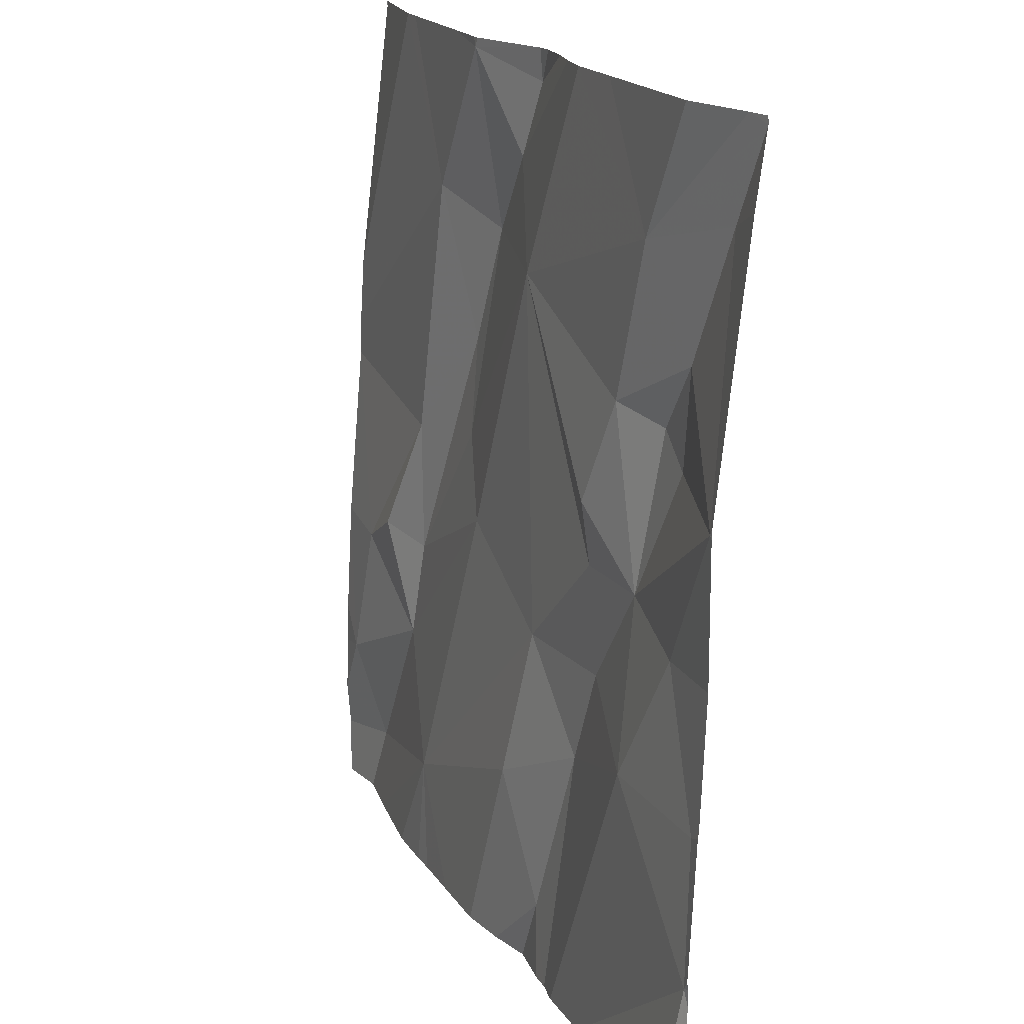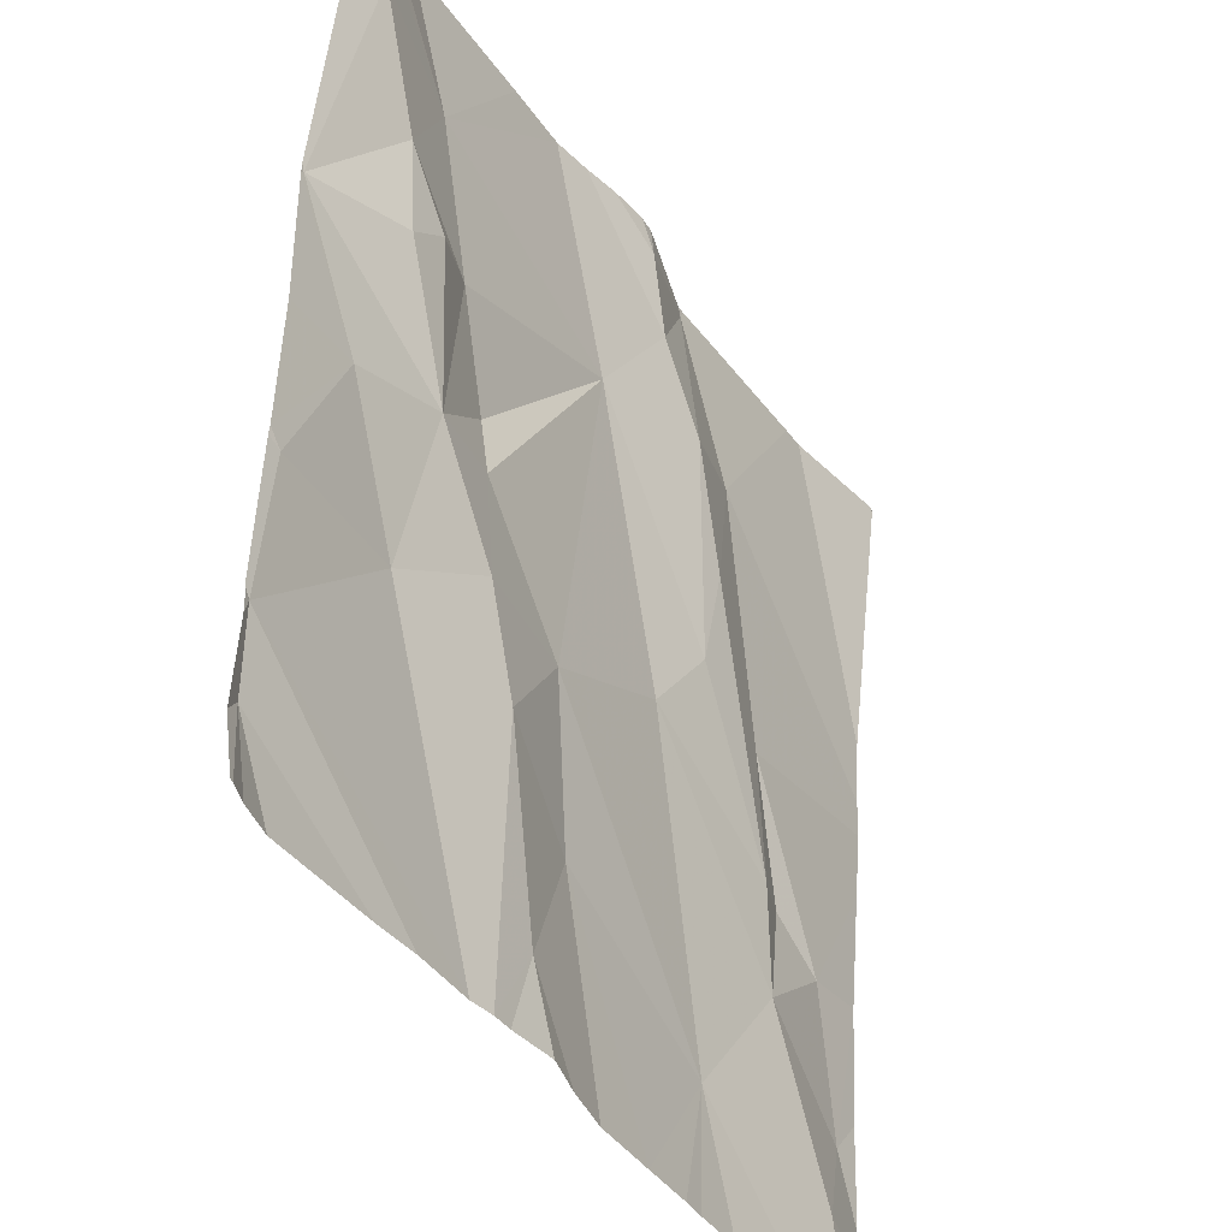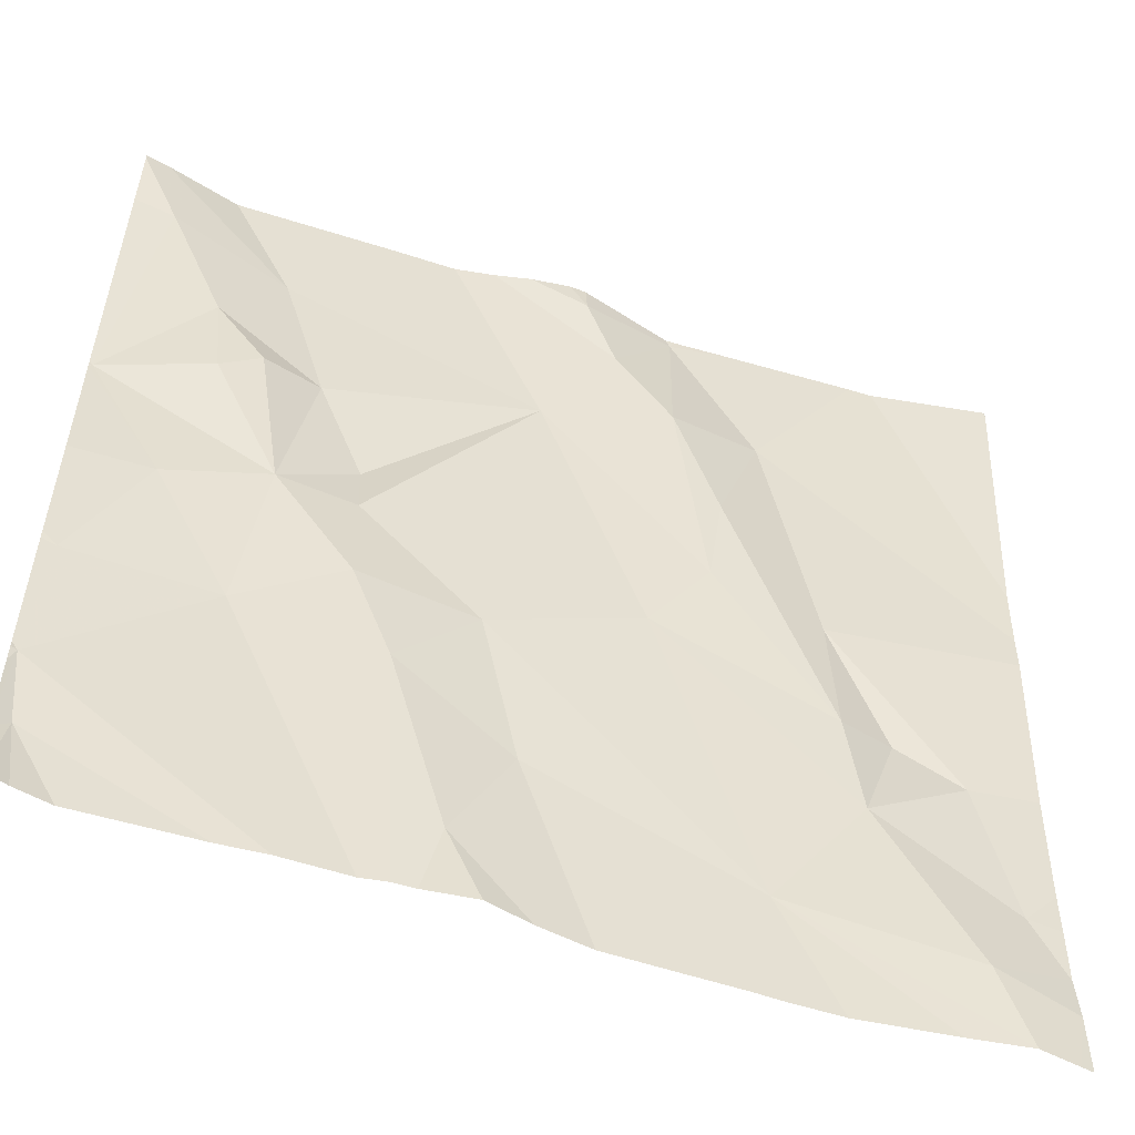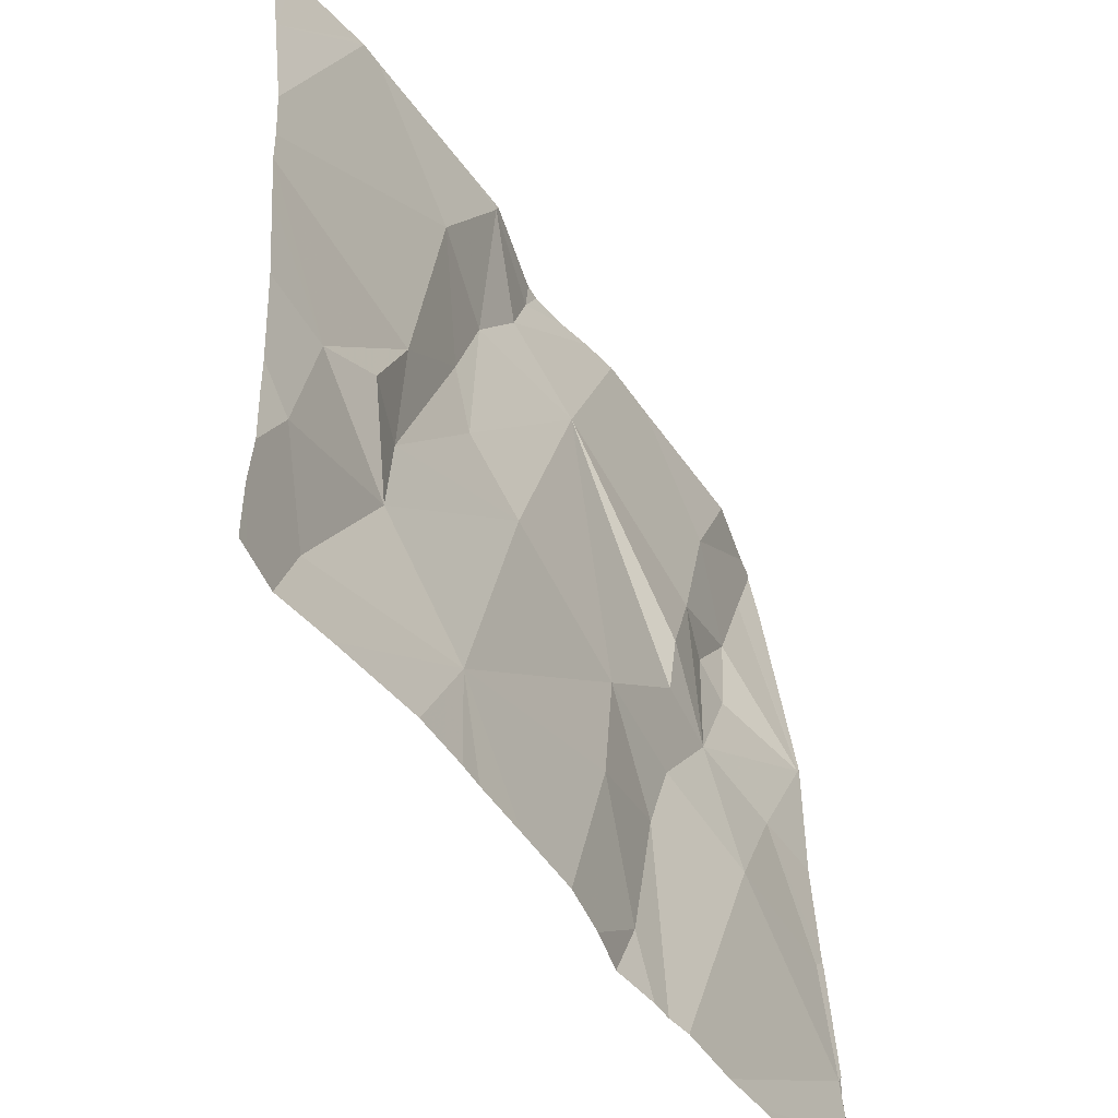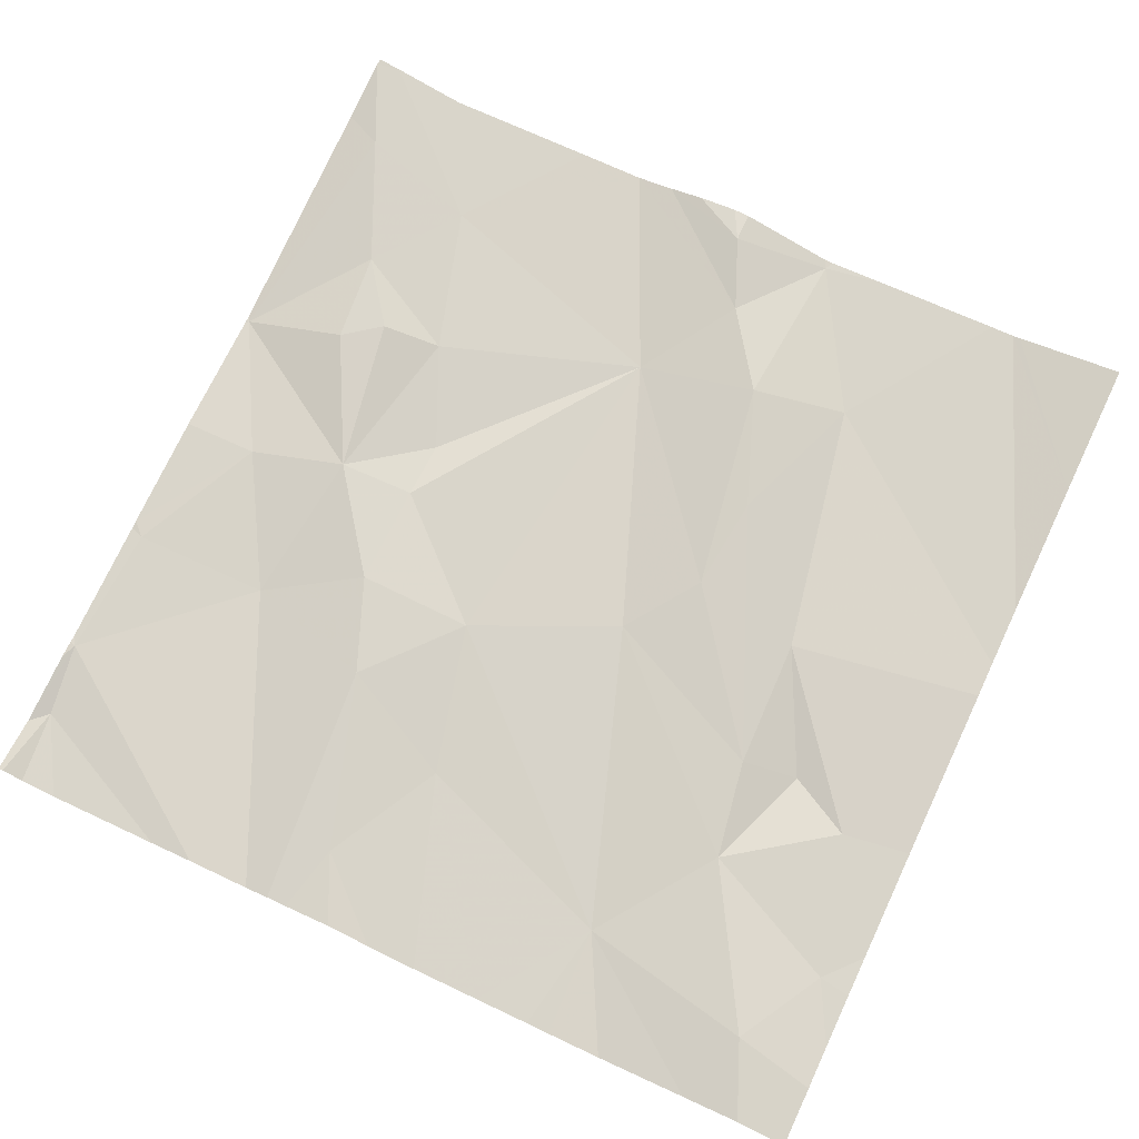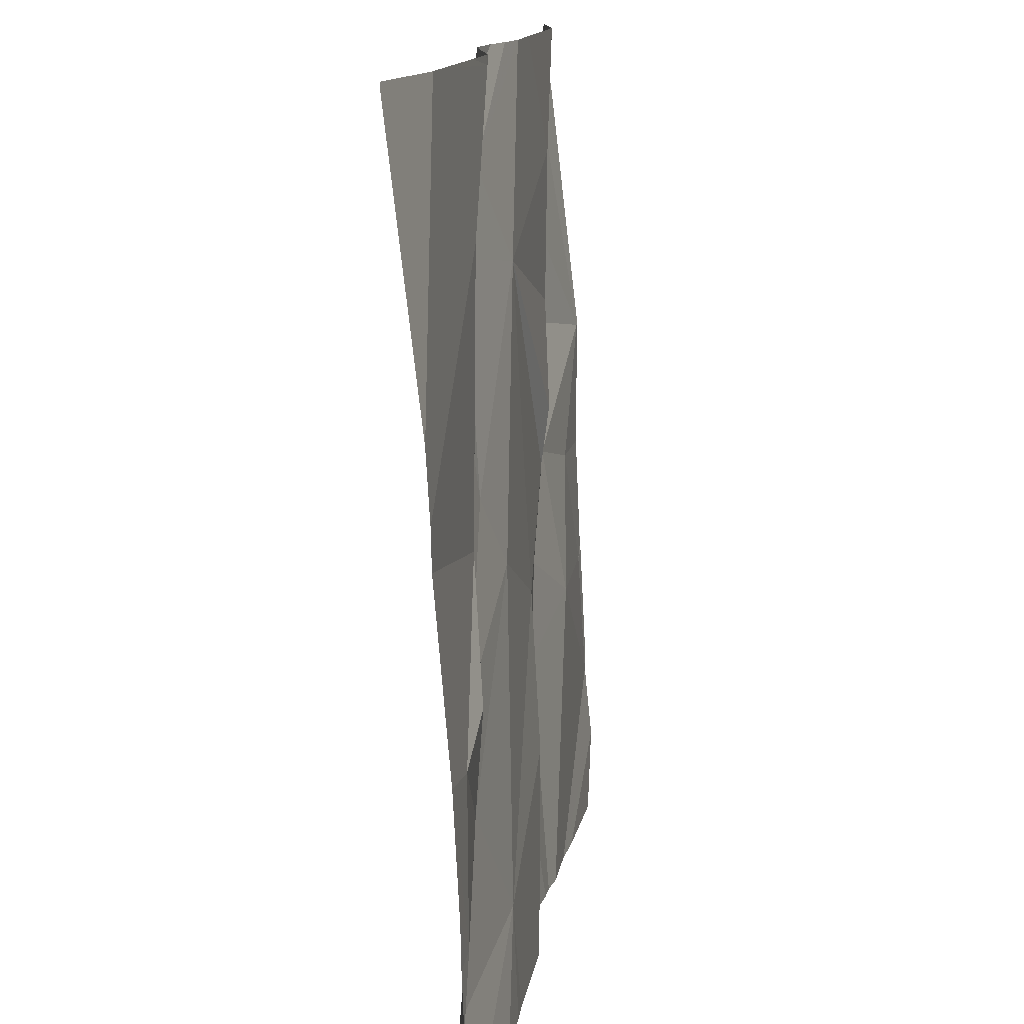
<metadata>
{"format":"obj","ext":"obj","renderer":"f3d","projection":"perspective","resolution":1024,"background":"white","views":[{"elev":17.5,"azim":-111.5,"up":"+Y"},{"elev":-39.9,"azim":-59.1,"up":"+Y"},{"elev":-55.2,"azim":-19.0,"up":"+Y"},{"elev":-50.2,"azim":122.6,"up":"+Y"},{"elev":72.0,"azim":25.2,"up":"+Z"},{"elev":13.9,"azim":99.1,"up":"+Y"}]}
</metadata>
<code>
v -131.2 268 501
v -131.3 267.7 501
v -130.3 268.1 501
v -131.2 267.9 501
v -131.3 267.3 501
v -131.1 267.5 501
v -130.3 268.1 501
v -130.8 268 501
v -130.8 267.9 501
v -130.3 267.7 501
v -130.3 267.3 501
v -130.3 267.2 501
v -131.2 267.8 501
v -131.1 267.8 501
v -131 267.4 501
v -130.8 267.4 501
v -130.9 267.2 501
v -130.3 267.8 501
v -131.3 267.2 501
v -131.1 268 501
v -130.3 267.3 501
v -130.8 268.1 501
v -130.3 267.4 501
v -130.3 267.5 501
v -131.1 267.6 501
v -131.3 267.5 501
v -131.2 267.6 501
v -131.1 267.8 501
v -131 267.5 501
v -130.9 267.5 501
v -131 267.6 501
v -131 267.7 501
v -130.5 268.1 501
v -130.8 268.1 501
v -130.9 268.1 501
v -130.9 268.1 501
v -131 268.1 501
v -130.5 267.5 501
v -130.5 267.5 501
v -130.5 267.7 501
v -130.9 267.2 501
v -130.4 267.3 501
v -130.4 267.5 501
v -131.3 267.2 501
v -130.4 267.2 501
v -130.9 267.2 501
v -130.7 268.1 501
v -130.8 268.1 501
v -130.3 267.2 501
v -130.5 267.4 501
v -130.7 267.6 501
v -130.3 268.1 501
v -130.7 267.7 501
v -130.6 267.9 501
v -131 267.2 501
v -130.6 267.3 501
v -130.7 267.8 501
v -130.7 267.9 501
v -131 267.2 501
v -130.9 267.2 501
v -130.4 268.1 501
v -131.2 268.1 501
v -131.3 267.8 501
v -131.3 268 501
v -131.3 267.8 501
v -131.3 267.2 501
v -130.9 268.1 501
v -131.3 267.7 501
v -131.3 267.7 501
v -131.3 268.1 501
v -131.3 267.5 501
v -131.3 267.5 501
v -131.3 267.3 501
v -131.3 267.3 501
v -130.7 268.1 501
v -131.3 267.6 501
v -131.3 267.3 501
v -130.3 268.1 501
v -130.3 267.7 501
v -130.3 267.6 501
v -130.3 268 501
v -131.3 267.2 501
v -131.2 267.2 501
v -131.1 267.2 501
v -130.4 267.2 501
v -130.8 267.2 501
v -130.6 267.2 500.9
v -130.7 267.2 500.9
v -130.6 267.2 500.9
v -130.5 267.2 500.9
v -130.8 267.2 501
v -130.4 267.2 501
v -131.3 267.2 501
v -130.3 267.2 501
v -130.5 268.1 501
v -130.3 268.1 501
v -130.7 268.1 501
v -130.6 268.1 501
v -130.4 268.1 501
v -131.3 268.1 501
v -131.3 268.1 501
f 63 1 64
f 2 4 1
f 59 5 55
f 67 8 36
f 80 43 24
f 4 13 14
f 16 15 17
f 98 47 95
f 79 40 43
f 84 19 83
f 14 13 25
f 70 20 100
f 6 27 26
f 20 4 28
f 2 25 13
f 30 29 15
f 25 31 32
f 17 15 46
f 29 6 15
f 15 16 30
f 26 5 6
f 25 27 6
f 6 29 25
f 28 14 25
f 4 2 13
f 20 9 67
f 9 32 31
f 4 14 28
f 97 47 98
f 30 31 29
f 2 27 25
f 71 27 76
f 96 3 7
f 66 5 73
f 30 9 31
f 83 19 82
f 29 31 25
f 5 26 72
f 55 19 84
f 1 4 20
f 9 28 32
f 27 2 68
f 32 28 25
f 20 28 9
f 15 6 59
f 39 38 40
f 24 42 23
f 11 45 12
f 34 47 75
f 36 48 35
f 95 54 33
f 50 39 51
f 33 18 81
f 51 53 9
f 18 54 10
f 22 48 34
f 58 57 54
f 40 57 39
f 57 53 39
f 58 54 47
f 39 50 38
f 43 38 50
f 82 19 44
f 9 53 58
f 40 54 57
f 9 58 8
f 8 58 47
f 10 40 79
f 51 30 56
f 35 48 22
f 50 45 42
f 56 50 51
f 47 54 95
f 16 17 86
f 75 47 97
f 85 56 92
f 79 43 80
f 40 38 43
f 50 42 43
f 51 9 30
f 60 17 41
f 56 45 50
f 48 8 47
f 53 57 58
f 53 51 39
f 88 16 91
f 81 78 61
f 16 56 30
f 41 17 46
f 63 2 1
f 52 3 96
f 10 54 40
f 64 1 70
f 65 2 63
f 46 15 59
f 66 19 5
f 44 66 93
f 54 18 33
f 68 2 69
f 49 12 94
f 34 48 47
f 69 2 65
f 21 42 11
f 70 1 20
f 12 45 85
f 71 26 27
f 72 26 71
f 44 19 66
f 55 5 19
f 11 42 45
f 73 5 74
f 23 42 21
f 74 5 77
f 37 20 67
f 76 27 68
f 24 43 42
f 77 5 72
f 33 81 99
f 59 6 5
f 85 45 56
f 86 17 60
f 62 20 37
f 87 56 88
f 61 78 52
f 88 56 16
f 36 8 48
f 89 56 87
f 90 56 89
f 91 16 86
f 92 56 90
f 67 9 8
f 52 78 3
f 94 12 85
f 99 81 61
f 100 20 62
f 101 70 100

</code>
